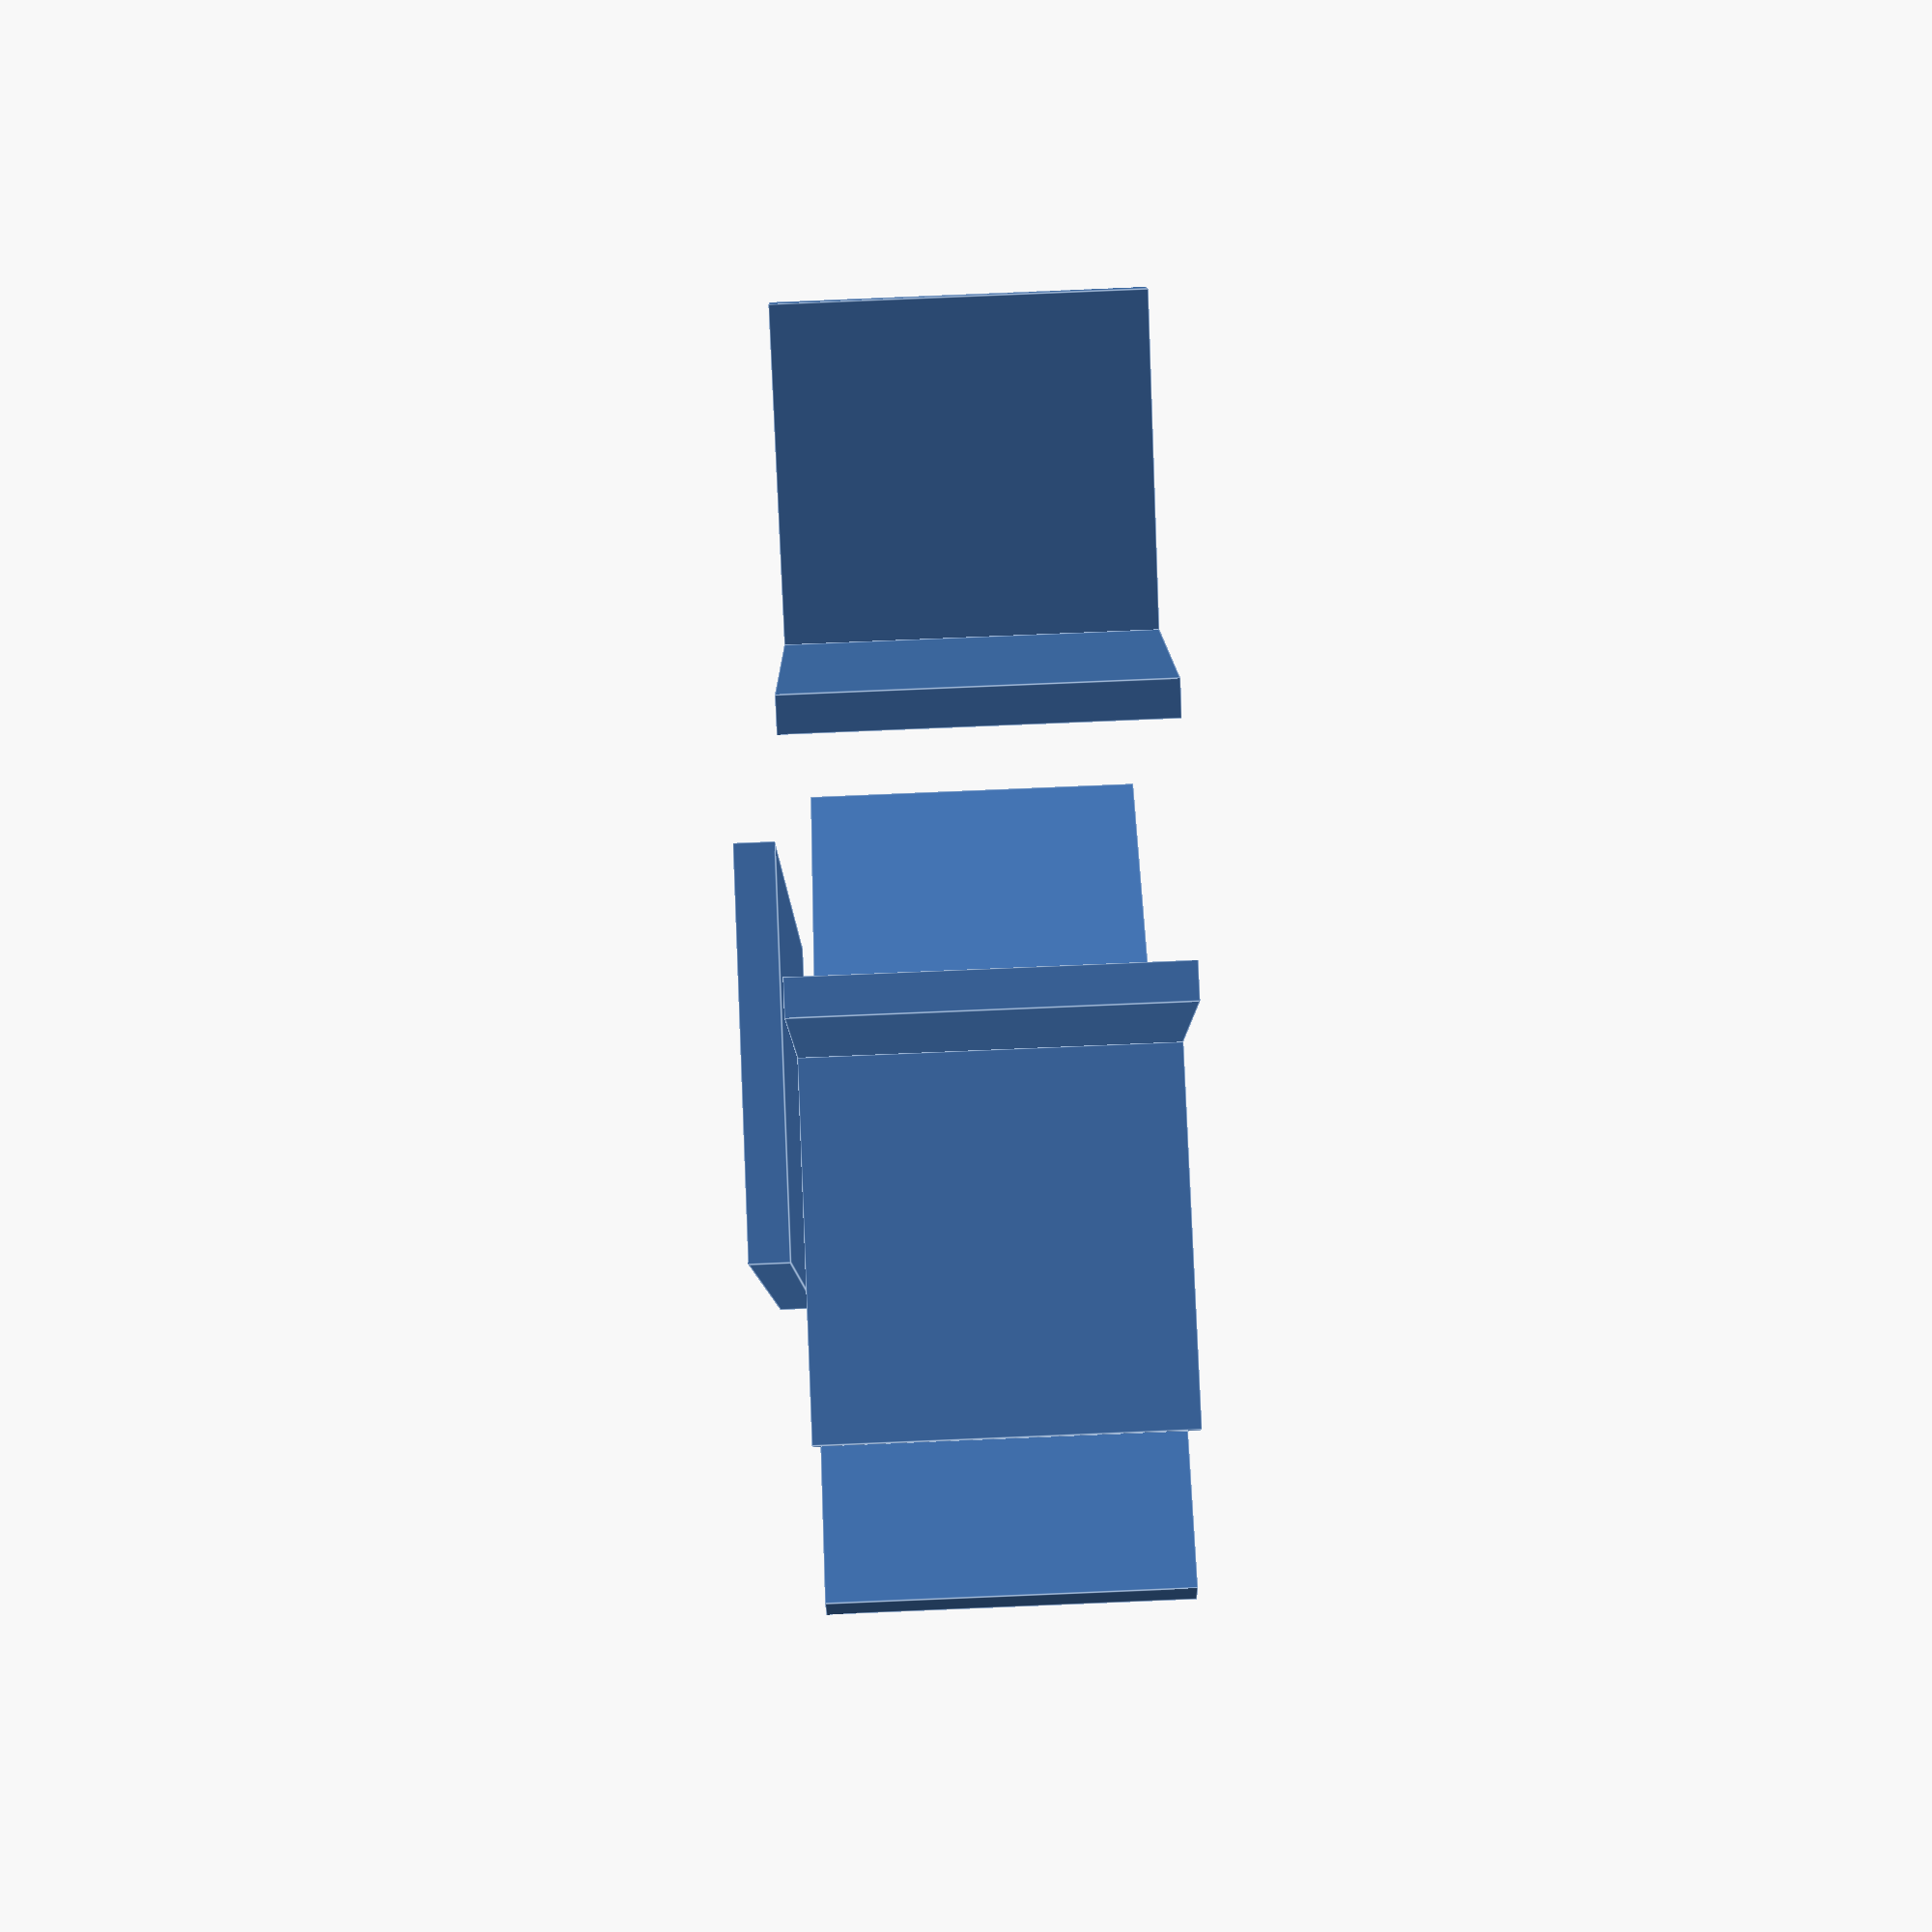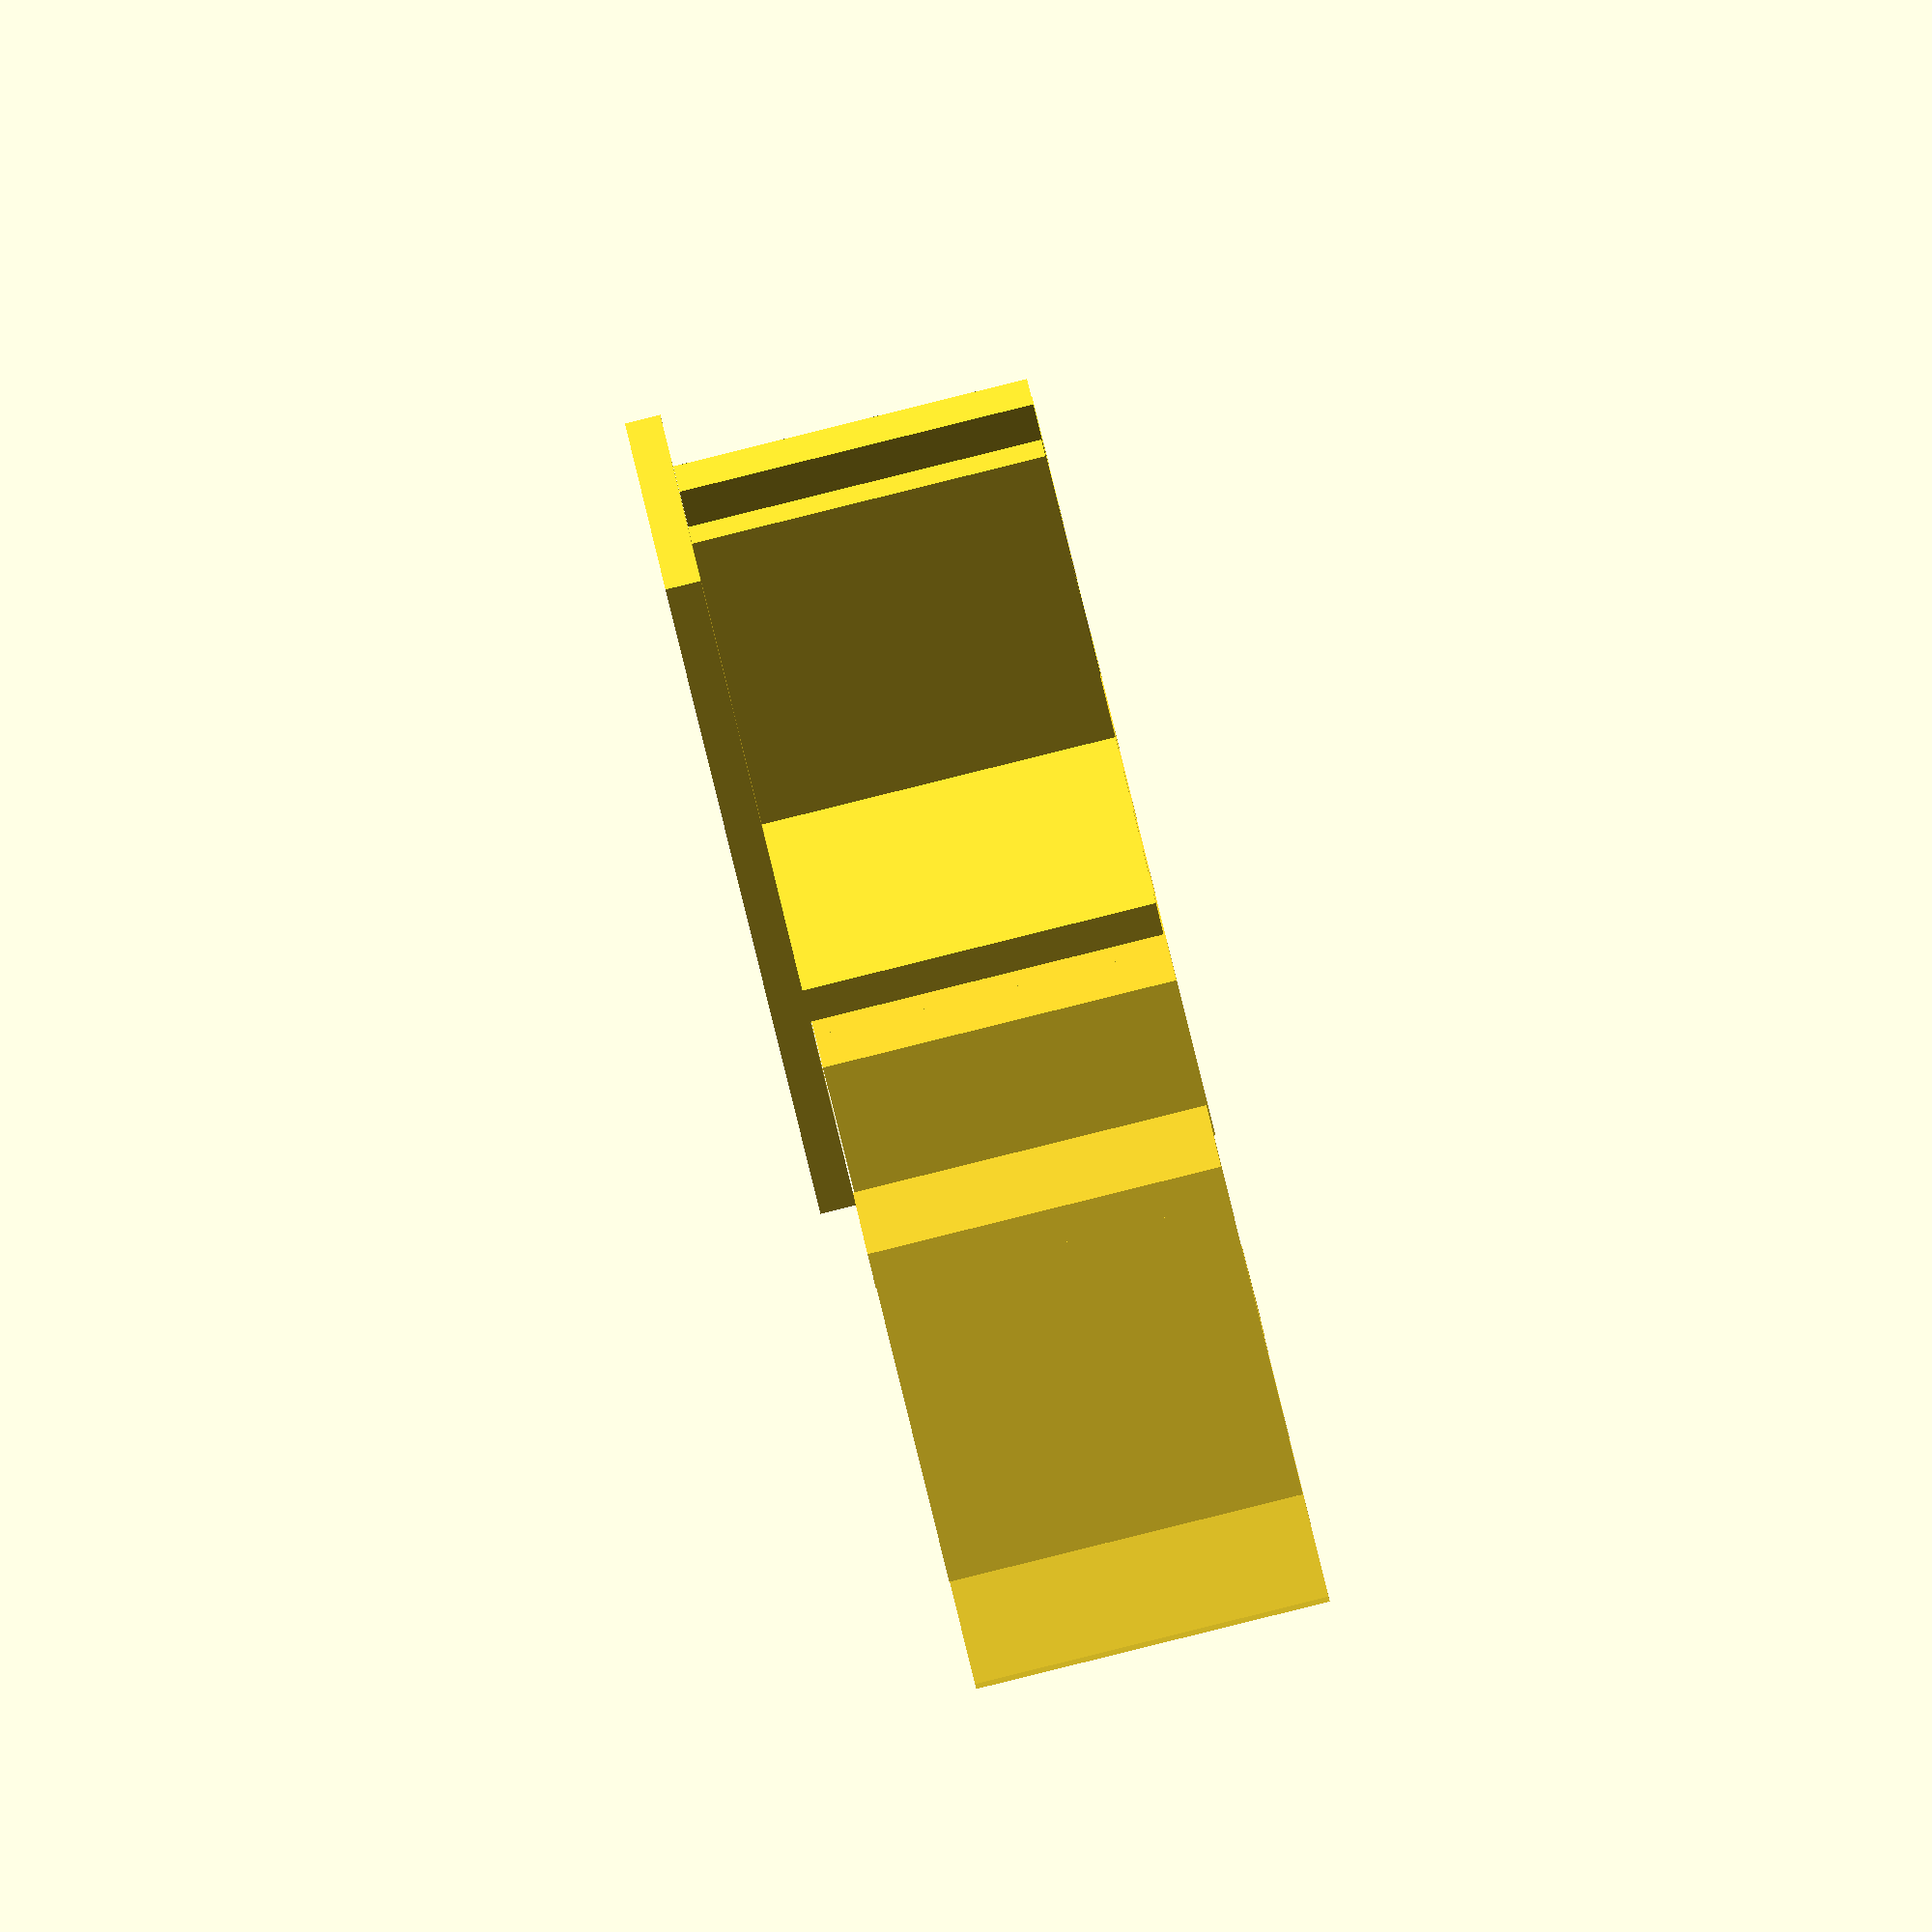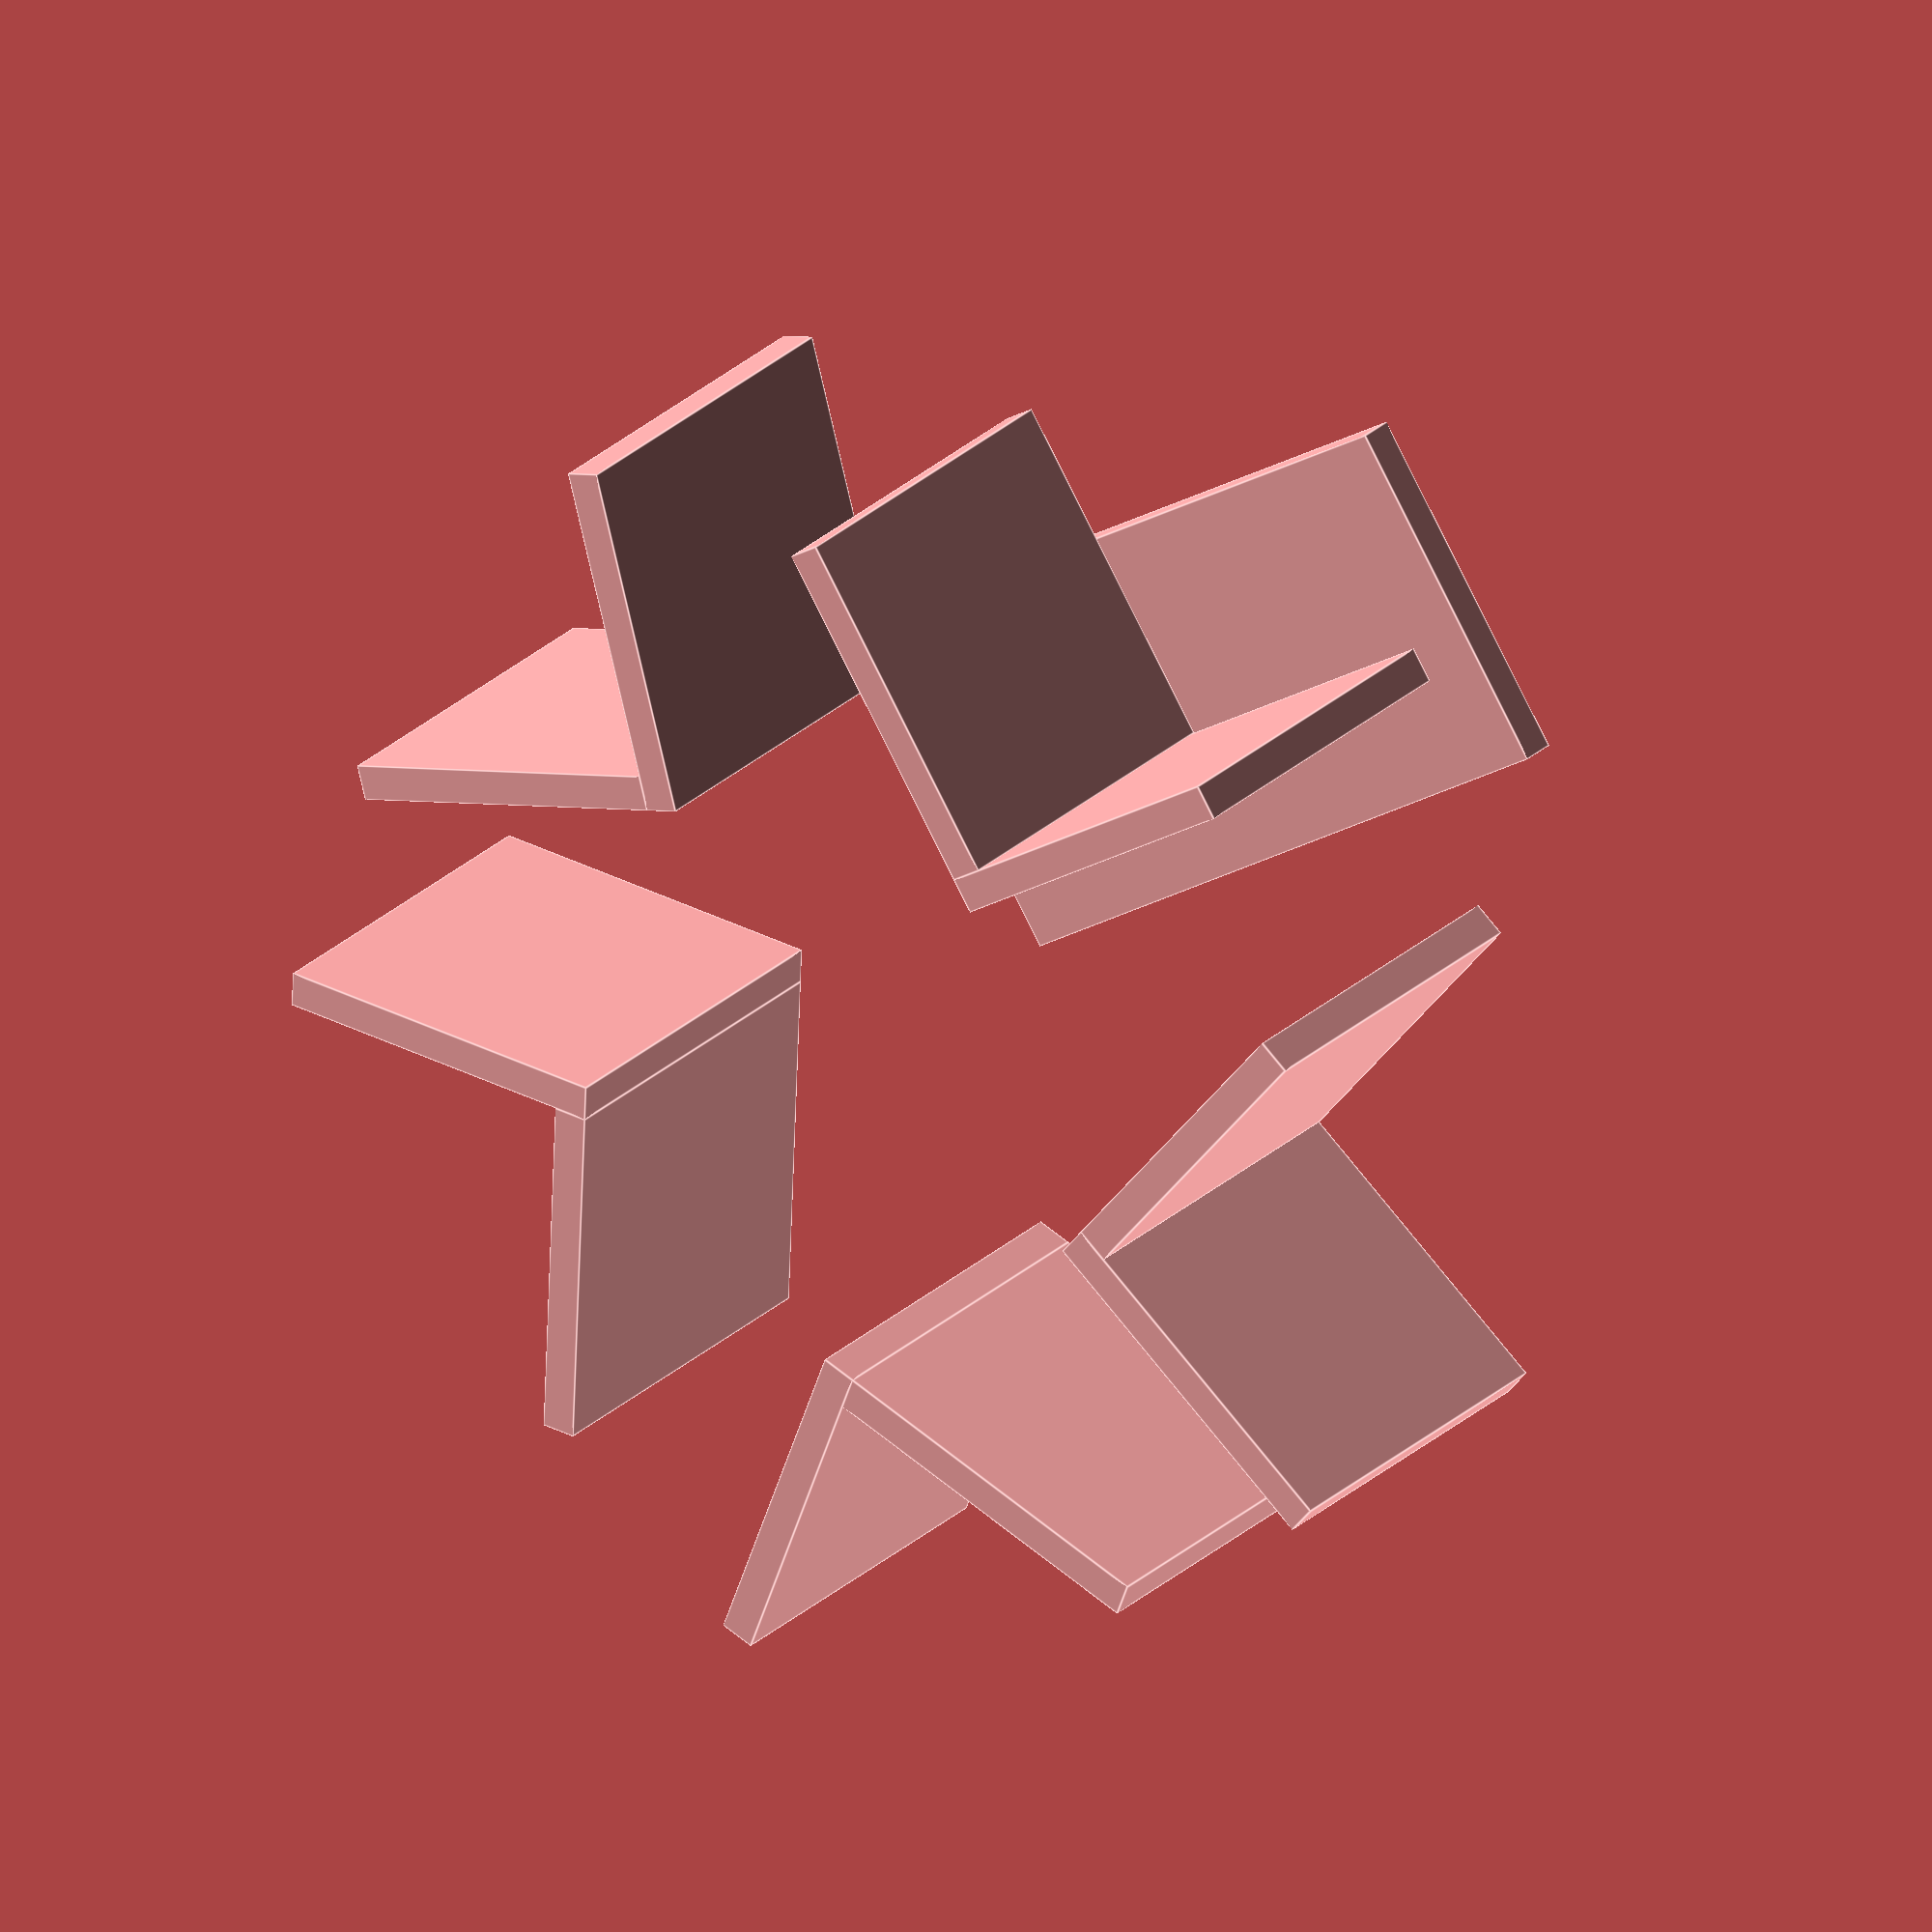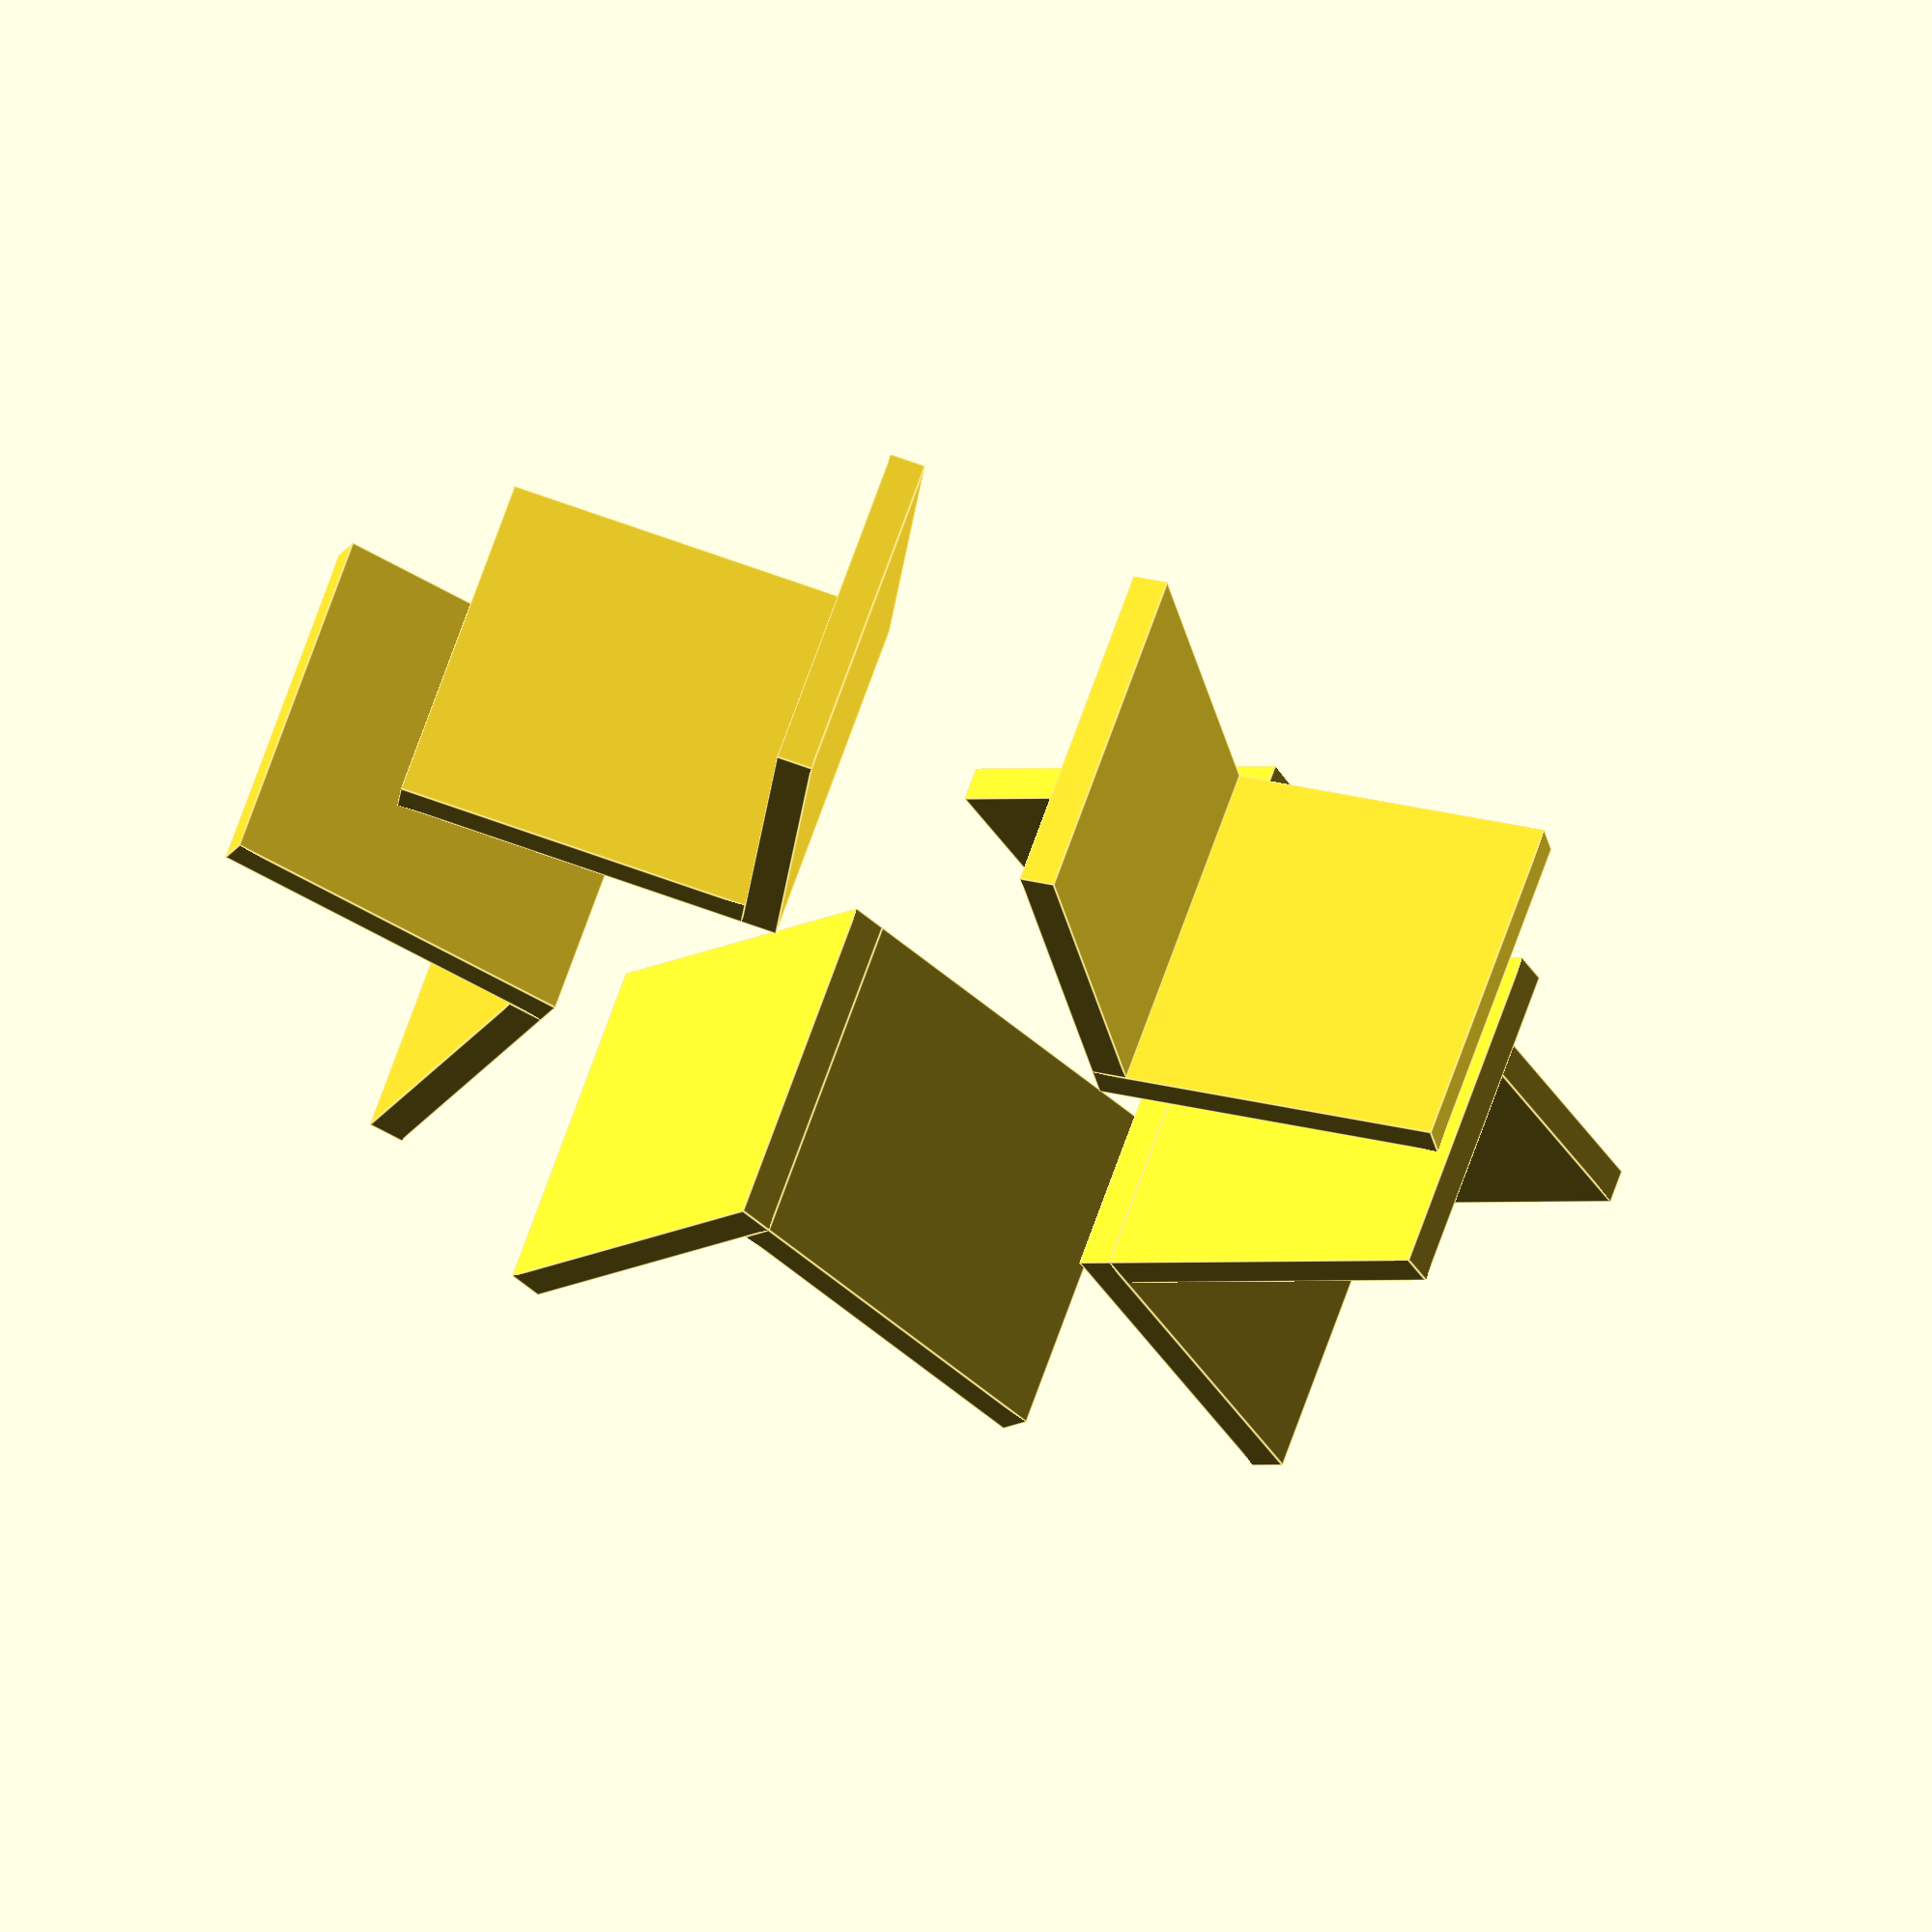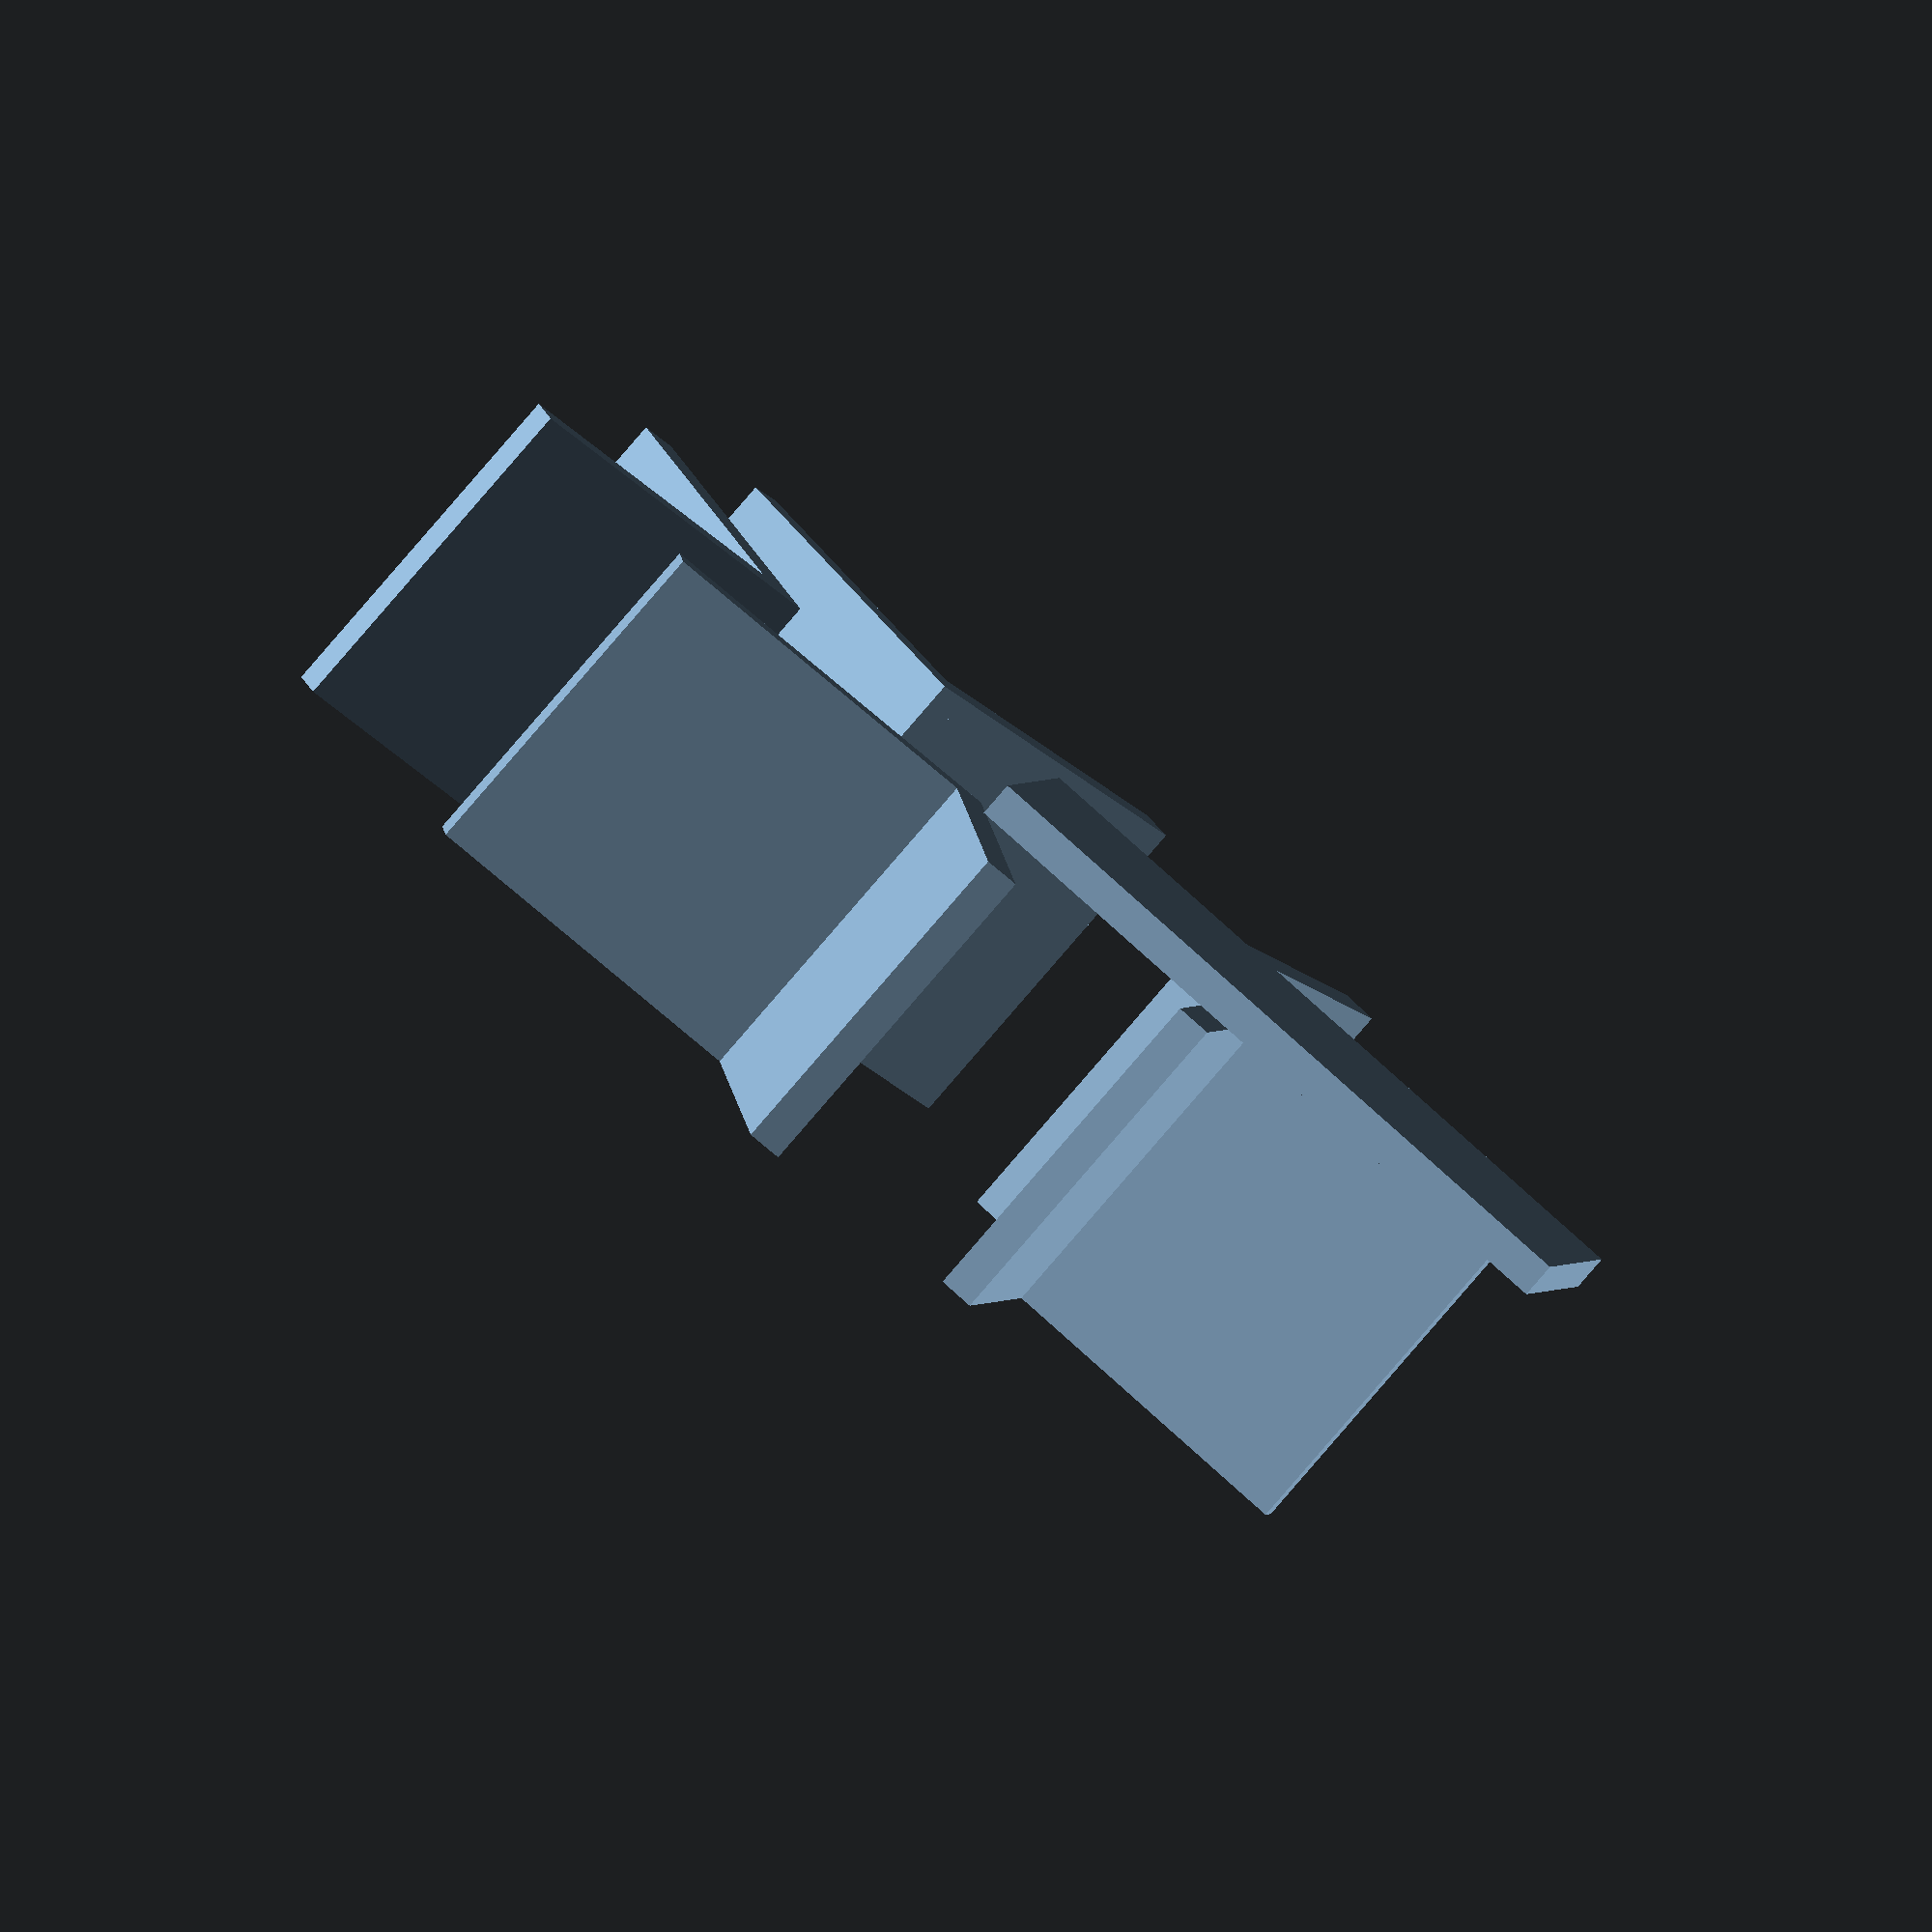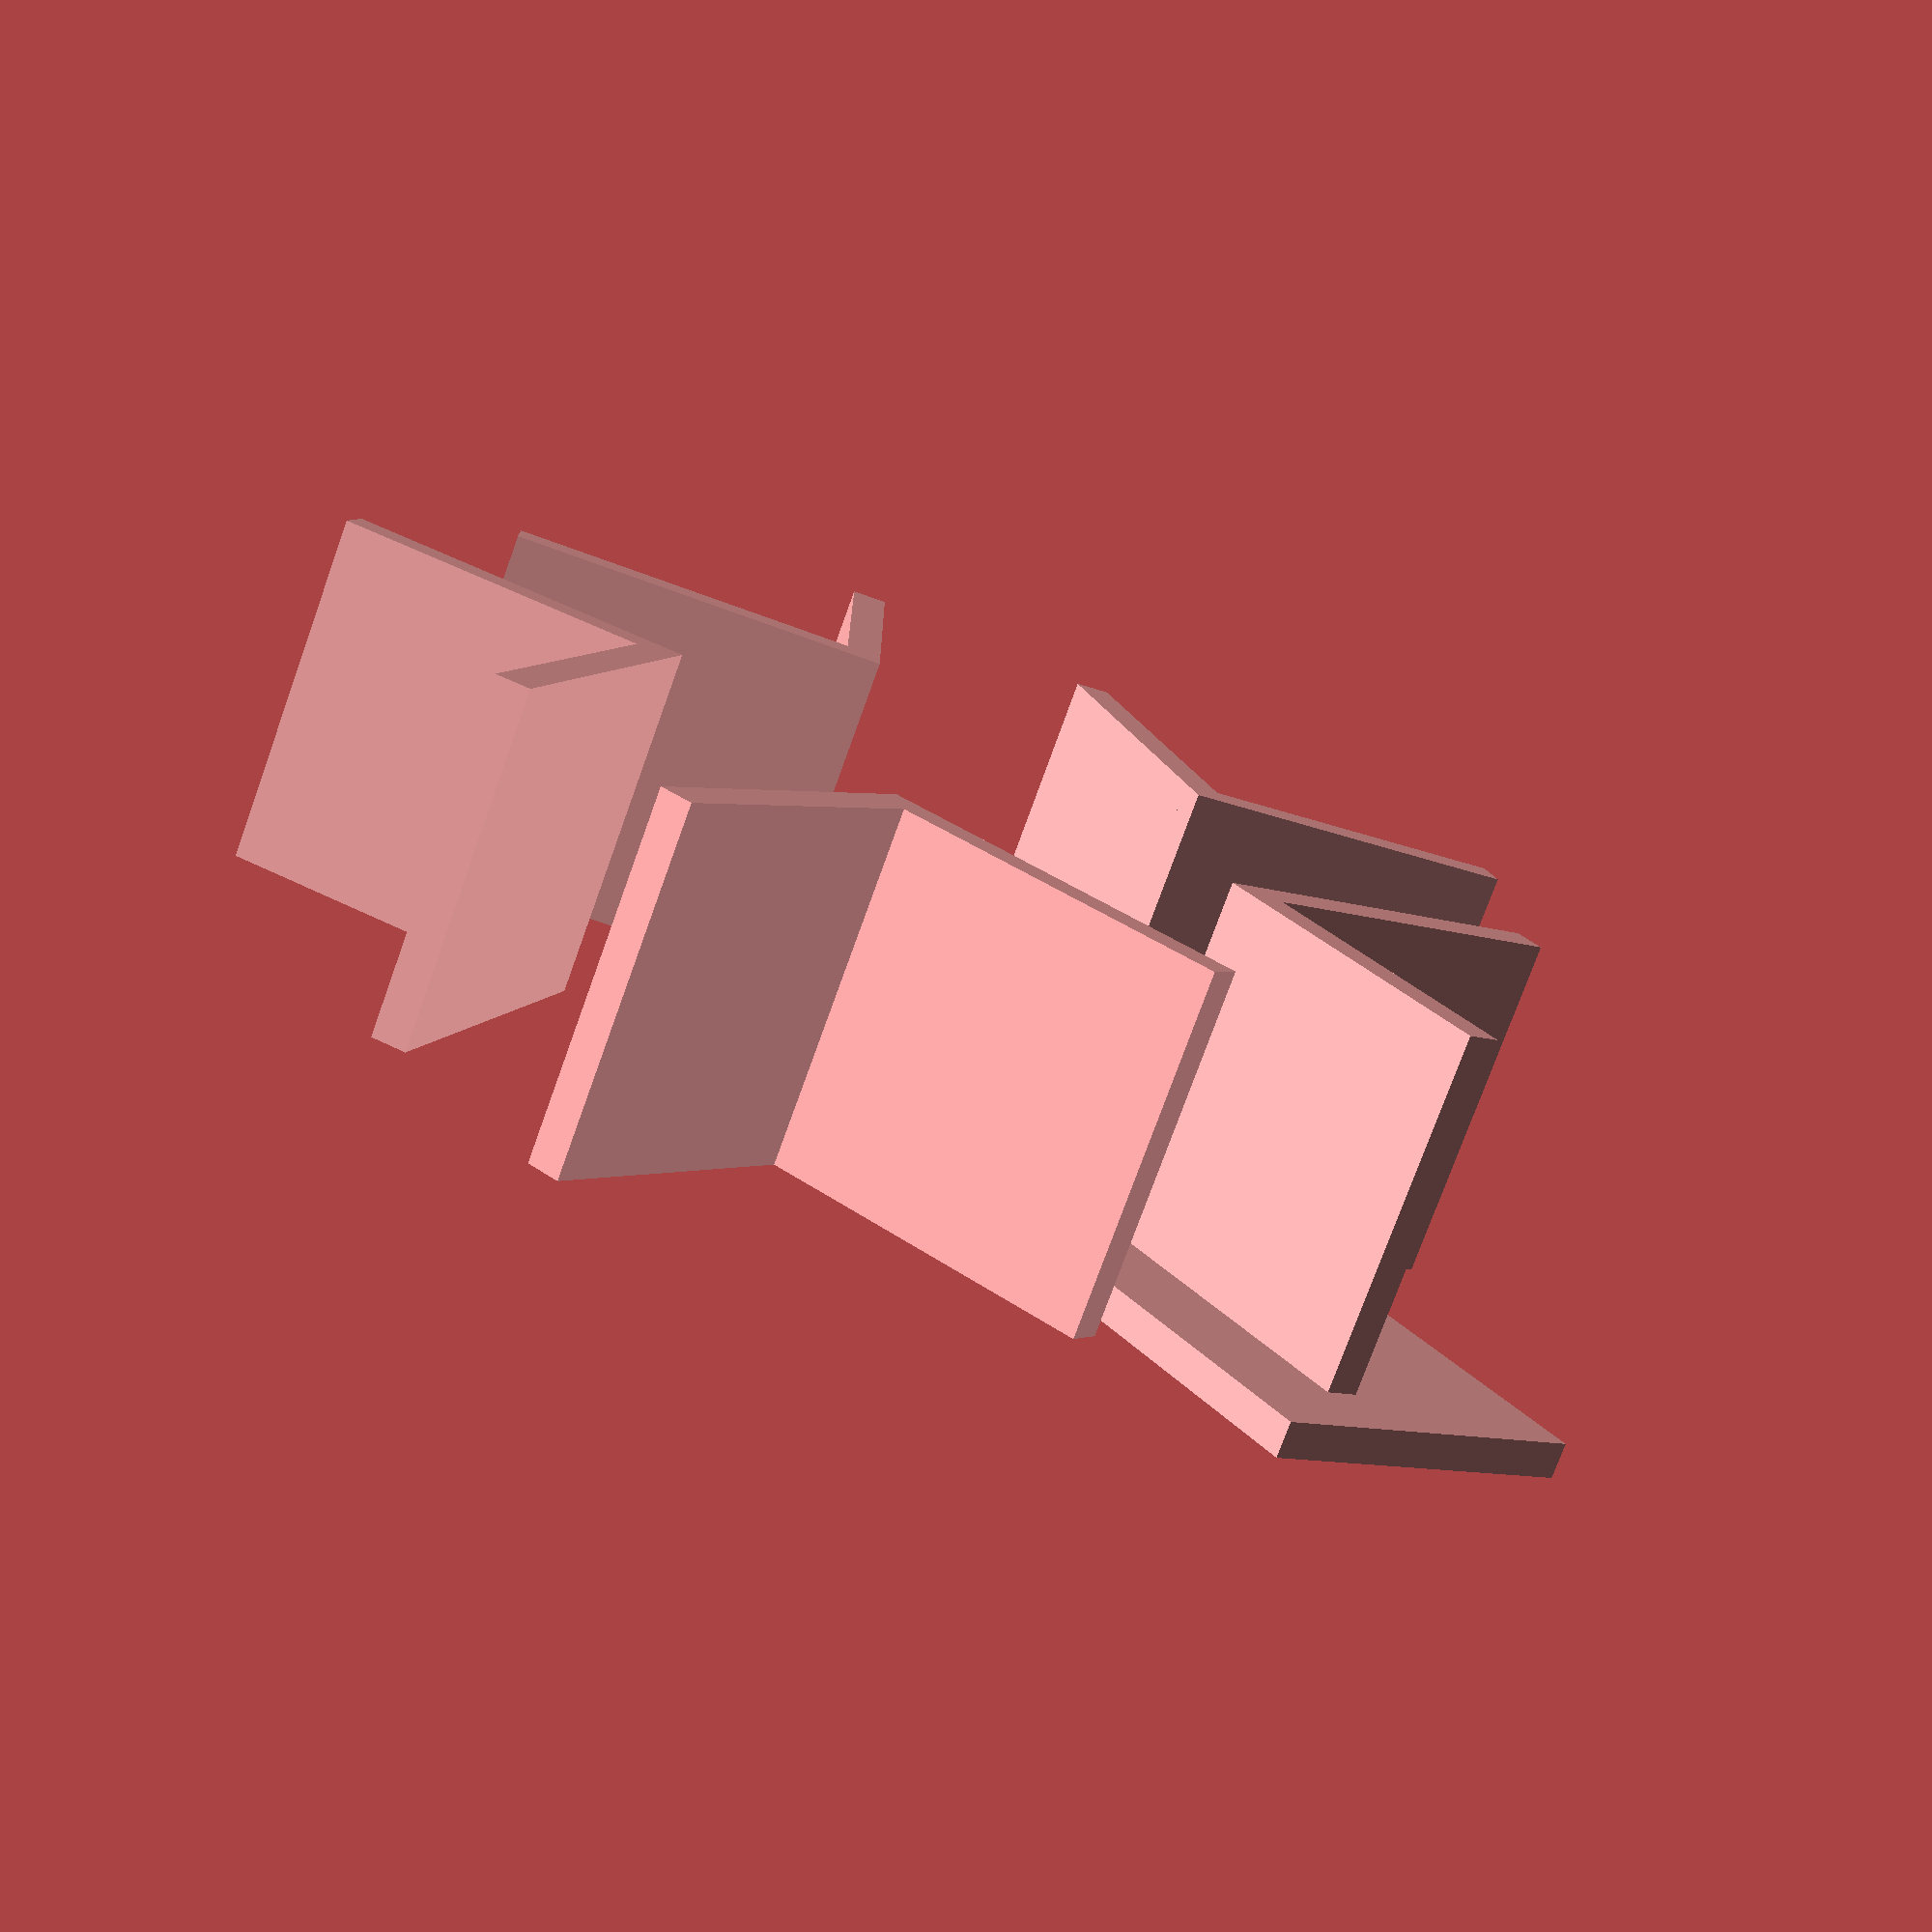
<openscad>

// Parameters
plate_length = 100; // Length of the flat plate
plate_width = 50;   // Width of the flat plate
plate_thickness = 5; // Thickness of the flat plate

bracket_length = 50; // Length of one side of the L-shaped bracket
bracket_width = 50;  // Width of the bracket
bracket_thickness = 5; // Thickness of the bracket
bracket_offset = 10; // Offset from the edge of the flat plate

// Flat Plate
module flat_plate() {
    translate([0, 0, 0]) // Ensure the flat plate is perfectly horizontal
        cube([plate_length, plate_width, plate_thickness]);
}

// L-Shaped Bracket
module l_shaped_bracket() {
    union() {
        cube([bracket_length, bracket_thickness, bracket_width]);
        translate([0, bracket_thickness, 0])
            cube([bracket_thickness, bracket_width, bracket_width]);
    }
}

// Assembly
module assembly() {
    // Layer 1: Flat Plate
    translate([0, 0, 0]) // Corrected position to make the flat plate visible
        flat_plate();

    // Layer 2: L-Shaped Brackets
    // Bracket 1
    rotate([0, 0, 0]) // Correct rotation
        translate([plate_length / 2 - bracket_offset, plate_width / 2 - bracket_offset, plate_thickness])
            l_shaped_bracket();

    // Bracket 2
    rotate([0, 0, 72]) // Correct rotation
        translate([plate_length / 2 - bracket_offset, plate_width / 2 - bracket_offset, plate_thickness]) // Adjusted position
            l_shaped_bracket();

    // Bracket 3
    rotate([0, 0, 144]) // Correct rotation
        translate([plate_length / 2 - bracket_offset, plate_width / 2 - bracket_offset, plate_thickness]) // Adjusted to match original spacing
            l_shaped_bracket();

    // Bracket 4
    rotate([0, 0, 216]) // Correct rotation
        translate([plate_length / 2 - bracket_offset, plate_width / 2 - bracket_offset, plate_thickness]) // Adjusted to make it parallel
            l_shaped_bracket();

    // Bracket 5
    rotate([0, 0, 288]) // Correct rotation
        translate([plate_length / 2 - bracket_offset, plate_width / 2 - bracket_offset, plate_thickness]) // Added missing bracket
            l_shaped_bracket();
}

// Render the assembly
assembly();


</openscad>
<views>
elev=277.3 azim=269.8 roll=267.6 proj=p view=edges
elev=269.6 azim=332.4 roll=256.1 proj=o view=solid
elev=331.9 azim=326.3 roll=36.4 proj=o view=edges
elev=119.0 azim=239.9 roll=161.8 proj=o view=edges
elev=81.7 azim=169.2 roll=139.3 proj=o view=wireframe
elev=75.5 azim=53.9 roll=340.2 proj=p view=wireframe
</views>
